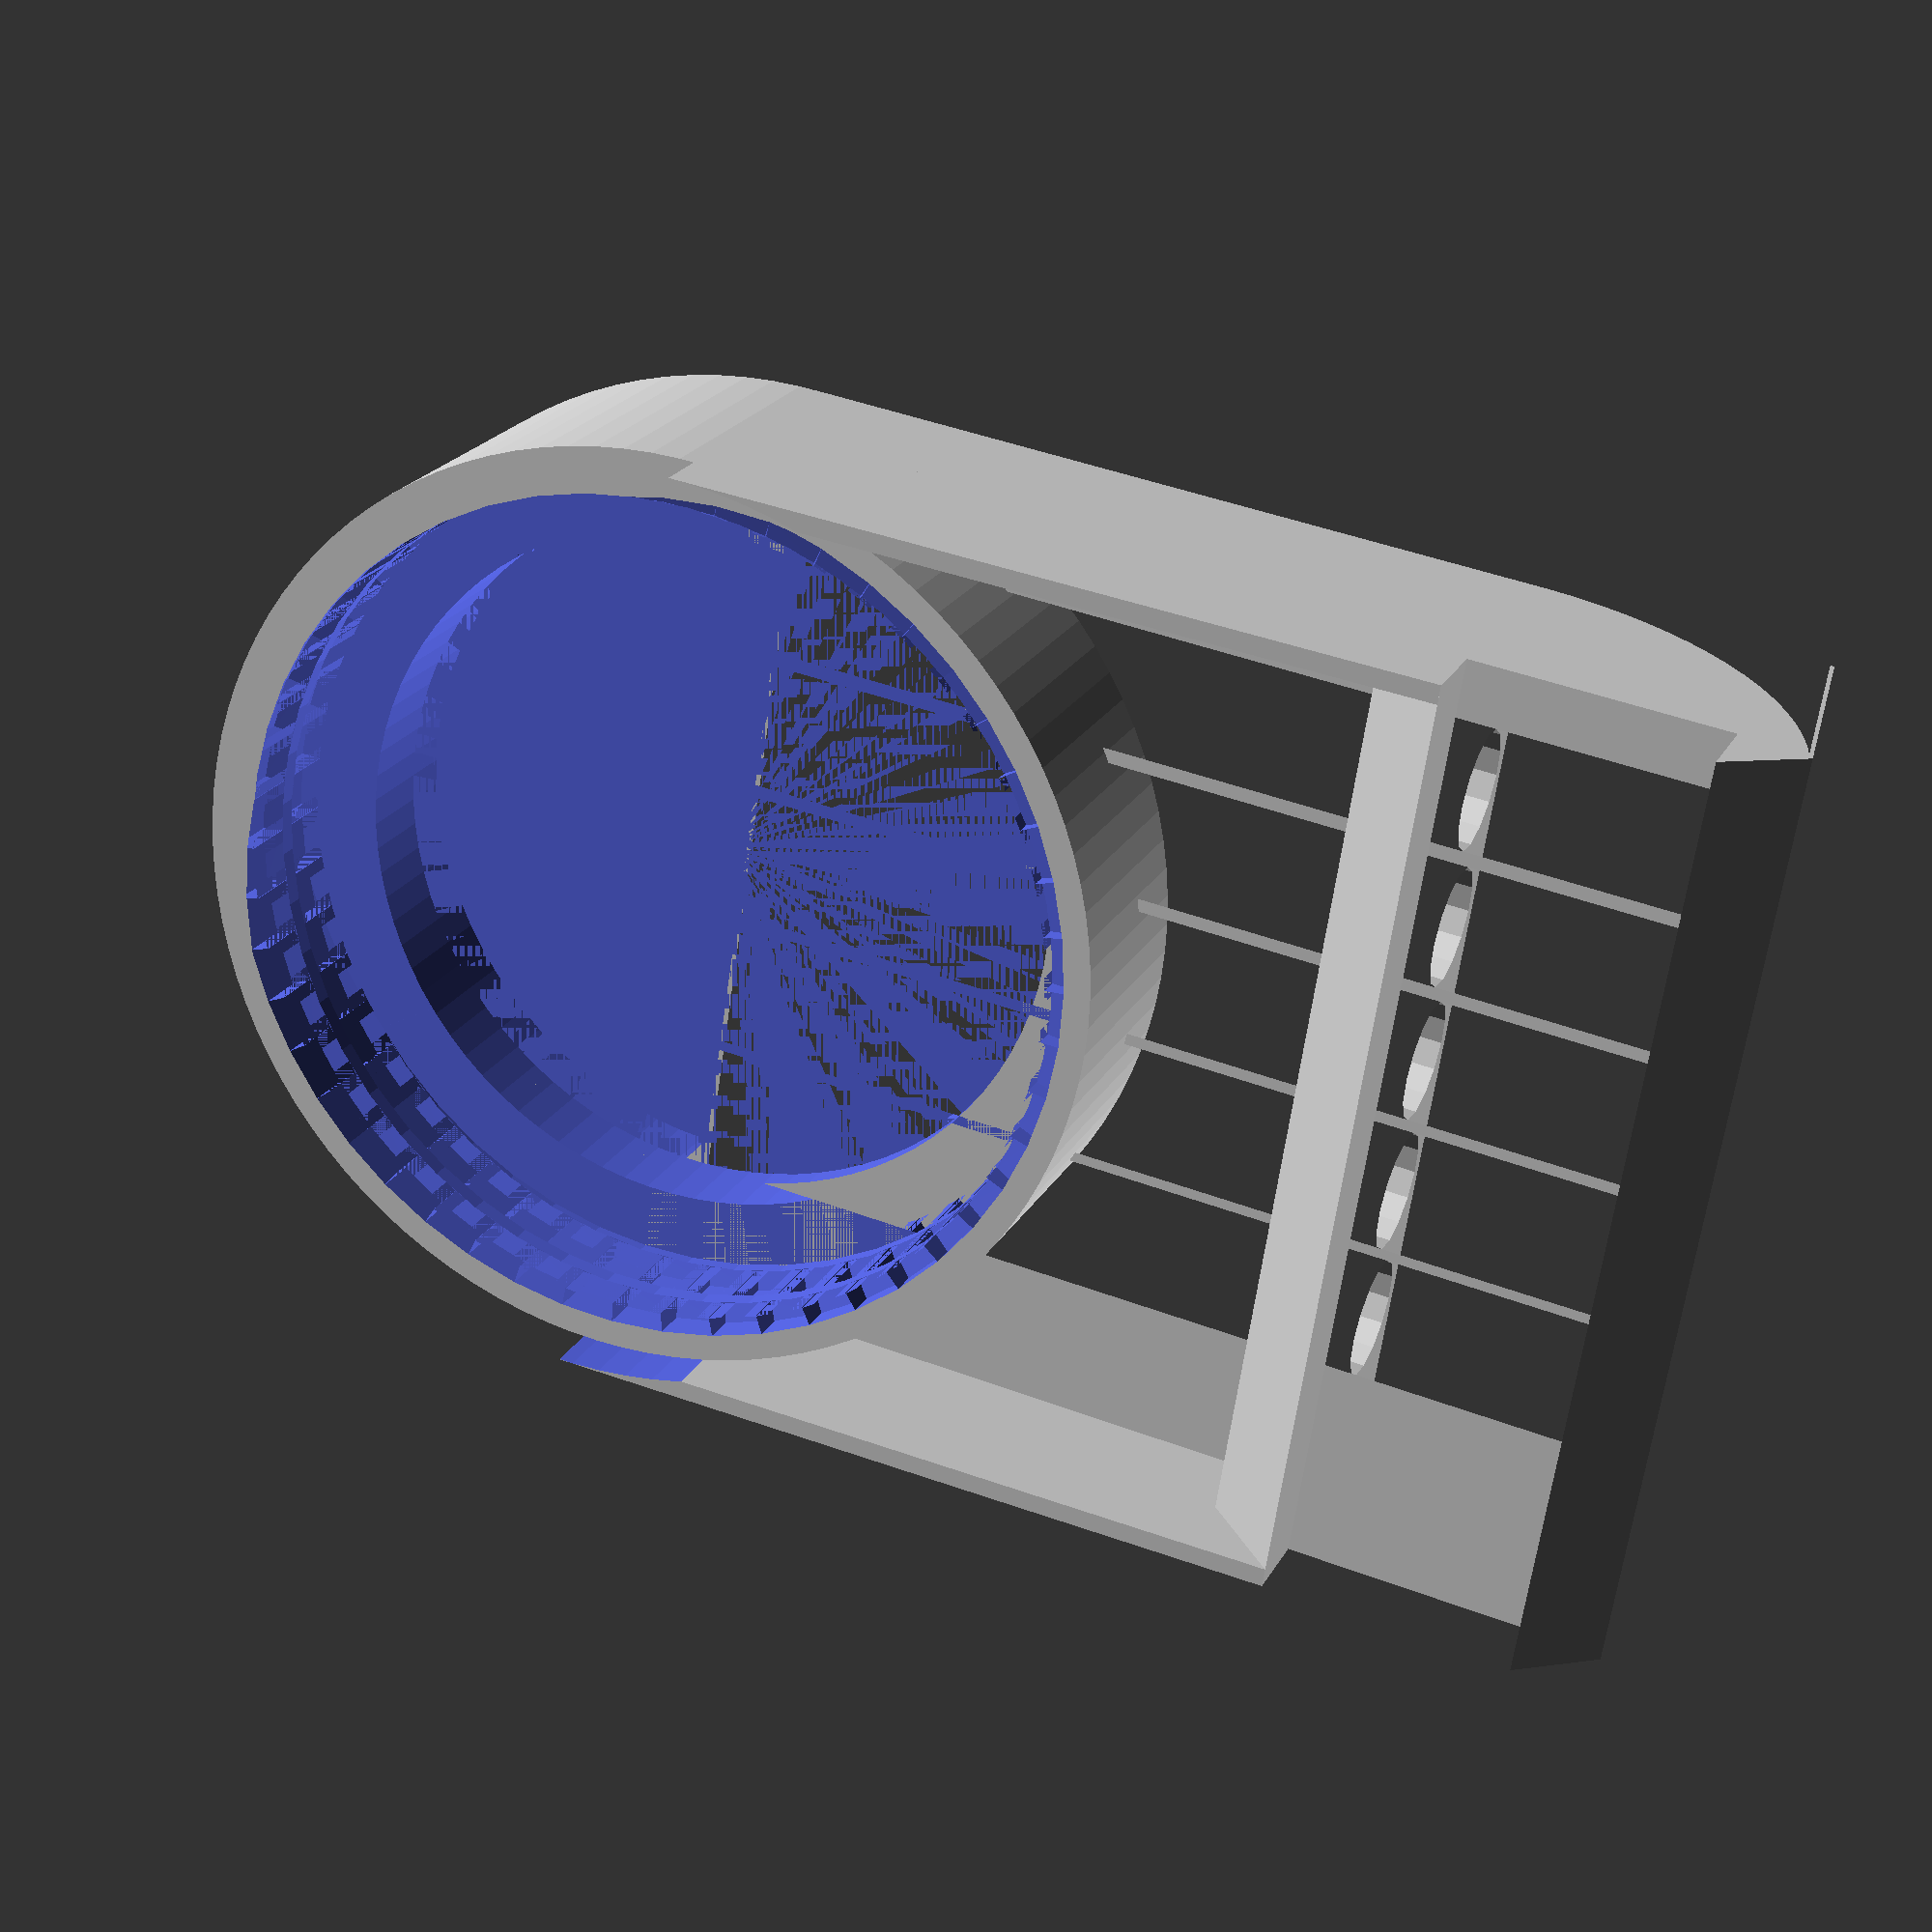
<openscad>
// Bee Feeder V2
// 		http://www.thingiverse.com/thing:2008534
// I'd prefer creative commons, but due to libraries, licence is GPL
//
// Uses:
//   My original (blender) version
//      http://www.thingiverse.com/thing:269229
//   Canning Jar Lid by Alex English - ProtoParadigm
//		http://www.thingiverse.com/thing:19105
//   Thread Library by syvwlch 
//      http://www.thingiverse.com/thing:8793

/* [main] */

// you can either create a lid, or poke holes in a regular jar lid
create_part=0; // [0:Bee Feeder,1:drip lid]

// resolution 1=regular(aka 1x)
resfactor=1.0;

// What size canning jar to use
jar_threads=0; // [0:Regular,1:Wide mouth]

/* [bee feeder] */

// How tall the entrance to the hive is (mm) (default is 3/4 inch)
hive_entrance_height=19.05;

// How thick the side of the hive is (mm) (default is 3/4 inch)
hive_wall_thickness=19.05;

// distance from hive to jar (rim) - must be far enough to allow jar to tilt
// default value is about right for
from_jar_to_hive=22;

// what shape to make bee tunnles
tunnelShape=0; // [0:Round,1:Hex]

// size for bee tunnels (mm) (standard is 3/8 inch)
bee_size=9.5;

// thickness for the threads wall (mm)
threads_wall_thickness=2;

// how deep the threaded area should be (mm)
threads_deapth=15;

// how high the hook protrudes into the hive (mm) (default = 1/4in)
hook_height=6.35;

// how wide the base of the hooks are (mm) (default = 1/4in)
hook_width=6.35; // 1/4 inch

// how thick the ceiling and floor of the bee tunnel are (mm)
tunnel_floor_thick=1;

// how thick the support gussts are (mm) (can be 0 to turn off)
gusset_thick=1.5;

// require this much spacing between bee tunnels (mm)
min_tunnel_spacing=0.1;

// how many sides the threaded area has (even numbers work better)
threaded_area_sides=102;

/* [drip lid] */

// how thick the jar lid is (mm)
jar_lid_thickness=0.5;

// how big should the drip holes be (mm)
drip_hole_dia=0.55;

// drip holes per square inch
drip_hole_density=2.25;

/* [hidden] */

function myFnFunc(r)=max(3*r,12)*resfactor;


// --------------------- Thread library
module threadPiece(Xa, Ya, Za, Xb, Yb, Zb, radiusa, radiusb, tipRatioa, tipRatiob, threadAngleTop, threadAngleBottom)
{	
	angleZ=atan2(Ya, Xa);
	twistZ=atan2(Yb, Xb)-atan2(Ya, Xa);

	polyPoints=[
		[Xa+ radiusa*cos(+angleZ),		Ya+ radiusa*sin(+angleZ),		Za ],
		[Xa+ radiusa*cos(+angleZ),		Ya+ radiusa*sin(+angleZ),		Za + radiusa*tipRatioa ],
		[Xa ,						Ya ,						Za+ radiusa*(tipRatioa+sin(threadAngleTop)) ],
		[Xa ,						Ya ,						Za ],
		[Xa ,						Ya ,						Za+ radiusa*sin(threadAngleBottom) ],
	
		[Xb+ radiusb*cos(angleZ+twistZ),	Yb+ radiusb*sin(angleZ+twistZ),	Zb ],
		[Xb+ radiusb*cos(angleZ+twistZ),	Yb+ radiusb*sin(angleZ+twistZ),	Zb+ radiusb*tipRatiob ],
		[Xb ,						Yb ,						Zb+ radiusb*(tipRatiob+sin(threadAngleTop)) ],
		[Xb ,						Yb ,						Zb ],
		[Xb ,						Yb ,						Zb+ radiusb*sin(threadAngleBottom)] ];
	
	polyTriangles=[
		[ 0, 1, 6 ], [ 0, 6, 5 ], 					// tip of profile
		[ 1, 7, 6 ], [ 1, 2, 7 ], 					// upper side of profile
		[ 0, 5, 4 ], [ 4, 5, 9 ], 					// lower side of profile
		[ 4, 9, 3 ], [ 9, 8, 3 ], [ 3, 8, 2 ], [ 8, 7, 2 ], 	// back of profile
		[ 0, 4, 3 ], [ 0, 3, 2 ], [ 0, 2, 1 ], 			// a side of profile
		[ 5, 8, 9 ], [ 5, 7, 8 ], [ 5, 6, 7 ]  			// b side of profile
		 ];
	
	polyhedron( polyPoints, polyTriangles );
}

module shaftPiece(Xa, Ya, Za, Xb, Yb, Zb, radiusa, radiusb, tipRatioa, tipRatiob, threadAngleTop, threadAngleBottom)
{	
	angleZ=atan2(Ya, Xa);
	twistZ=atan2(Yb, Xb)-atan2(Ya, Xa);

	threadAngleTop=15;
	threadAngleBottom=-15;

	shaftRatio=0.5;

	polyPoints1=[
		[Xa,						Ya,						Za + radiusa*sin(threadAngleBottom) ],
		[Xa,						Ya,						Za + radiusa*(tipRatioa+sin(threadAngleTop)) ],
		[Xa*shaftRatio,				Ya*shaftRatio ,				Za + radiusa*(tipRatioa+sin(threadAngleTop)) ],
		[Xa*shaftRatio ,				Ya*shaftRatio ,				Za ],
		[Xa*shaftRatio ,				Ya*shaftRatio ,				Za + radiusa*sin(threadAngleBottom) ],
	
		[Xb,						Yb,						Zb + radiusb*sin(threadAngleBottom) ],
		[Xb,						Yb,						Zb + radiusb*(tipRatiob+sin(threadAngleTop)) ],
		[Xb*shaftRatio ,				Yb*shaftRatio ,				Zb + radiusb*(tipRatiob+sin(threadAngleTop)) ],
		[Xb*shaftRatio ,				Yb*shaftRatio ,				Zb ],
		[Xb*shaftRatio ,				Yb*shaftRatio ,				Zb + radiusb*sin(threadAngleBottom) ] ];
	
	polyTriangles1=[
		[ 0, 1, 6 ], [ 0, 6, 5 ], 					// tip of profile
		[ 1, 7, 6 ], [ 1, 2, 7 ], 					// upper side of profile
		[ 0, 5, 4 ], [ 4, 5, 9 ], 					// lower side of profile
		[ 3, 4, 9 ], [ 9, 8, 3 ], [ 2, 3, 8 ], [ 8, 7, 2 ], 	// back of profile
		[ 0, 4, 3 ], [ 0, 3, 2 ], [ 0, 2, 1 ], 			// a side of profile
		[ 5, 8, 9 ], [ 5, 7, 8 ], [ 5, 6, 7 ]  			// b side of profile
		 ];
	

	// this is the back of the raised part of the profile
	polyhedron( polyPoints1, polyTriangles1 );
}

module trapezoidThread(
	length=45,				// axial length of the threaded rod
	pitch=10,				// axial distance from crest to crest
	pitchRadius=10,			// radial distance from center to mid-profile
	threadHeightToPitch=0.5,	// ratio between the height of the profile and the pitch
						// std value for Acme or metric lead screw is 0.5
	profileRatio=0.5,			// ratio between the lengths of the raised part of the profile and the pitch
						// std value for Acme or metric lead screw is 0.5
	threadAngle=30,			// angle between the two faces of the thread
						// std value for Acme is 29 or for metric lead screw is 30
	RH=true,				// true/false the thread winds clockwise looking along shaft, i.e.follows the Right Hand Rule
	clearance=0.1,			// radial clearance, normalized to thread height
	backlash=0.1,			// axial clearance, normalized to pitch
	stepsPerTurn=24			// number of slices to create per turn
		)
{

	numberTurns=length/pitch;
		
	steps=stepsPerTurn*numberTurns;

	trapezoidRatio=				2*profileRatio*(1-backlash);

	function	threadAngleTop(i)=	threadAngle/2;
	function	threadAngleBottom(i)=	-threadAngle/2;

	function 	threadHeight(i)=		pitch*threadHeightToPitch;

	function	pitchRadius(i)=		pitchRadius;
	function	minorRadius(i)=		pitchRadius(i)-0.5*threadHeight(i);
	
	function 	X(i)=				minorRadius(i)*cos(i*360*numberTurns);
	function 	Y(i)=				minorRadius(i)*sin(i*360*numberTurns);
	function 	Z(i)=				pitch*numberTurns*i;

	function	tip(i)=			trapezoidRatio*(1-0.5*sin(threadAngleTop(i))+0.5*sin(threadAngleBottom(i)));

	// this is the threaded rod

	if (RH==true)
	translate([0,0,-threadHeight(0)*sin(threadAngleBottom(0))])
	for (i=[0:steps-1])
	{
		threadPiece(
			Xa=				X(i/steps),
			Ya=				Y(i/steps),
			Za=				Z(i/steps),
			Xb=				X((i+1)/steps),
			Yb=				Y((i+1)/steps), 
			Zb=				Z((i+1)/steps), 
			radiusa=			threadHeight(i/steps), 
			radiusb=			threadHeight((i+1)/steps),
			tipRatioa=			tip(i/steps),
			tipRatiob=			tip((i+1)/steps),
			threadAngleTop=		threadAngleTop(i), 
			threadAngleBottom=	threadAngleBottom(i)
			);

		shaftPiece(
			Xa=				X(i/steps),
			Ya=				Y(i/steps),
			Za=				Z(i/steps),
			Xb=				X((i+1)/steps),
			Yb=				Y((i+1)/steps), 
			Zb=				Z((i+1)/steps), 
			radiusa=			threadHeight(i/steps), 
			radiusb=			threadHeight((i+1)/steps),
			tipRatioa=			tip(i/steps),
			tipRatiob=			tip((i+1)/steps),
			threadAngleTop=		threadAngleTop(i), 
			threadAngleBottom=	threadAngleBottom(i)
			);
	}

	if (RH==false)
	translate([0,0,-threadHeight(0)*sin(threadAngleBottom(0))])
	mirror([0,1,0])
	for (i=[0:steps-1])
	{
		threadPiece(
			Xa=				X(i/steps),
			Ya=				Y(i/steps),
			Za=				Z(i/steps),
			Xb=				X((i+1)/steps),
			Yb=				Y((i+1)/steps), 
			Zb=				Z((i+1)/steps), 
			radiusa=			threadHeight(i/steps), 
			radiusb=			threadHeight((i+1)/steps),
			tipRatioa=			tip(i/steps),
			tipRatiob=			tip((i+1)/steps),
			threadAngleTop=		threadAngleTop(i), 
			threadAngleBottom=	threadAngleBottom(i)
			);

		shaftPiece(
			Xa=				X(i/steps),
			Ya=				Y(i/steps),
			Za=				Z(i/steps),
			Xb=				X((i+1)/steps),
			Yb=				Y((i+1)/steps), 
			Zb=				Z((i+1)/steps), 
			radiusa=			threadHeight(i/steps), 
			radiusb=			threadHeight((i+1)/steps),
			tipRatioa=			tip(i/steps),
			tipRatiob=			tip((i+1)/steps),
			threadAngleTop=		threadAngleTop(i), 
			threadAngleBottom=	threadAngleBottom(i)
			);
	}

	rotate([0,0,180/stepsPerTurn])
	cylinder(
		h=length+threadHeight(1)*(tip(1)+sin( threadAngleTop(1) )-1*sin( threadAngleBottom(1) ) ),
		r1=minorRadius(0)-clearance*threadHeight(0),
		r2=minorRadius(0)-clearance*threadHeight(0),
		$fn=stepsPerTurn
			);
}

module trapezoidThreadNegativeSpace(
	length=45,				// axial length of the threaded rod
	pitch=10,				// axial distance from crest to crest
	pitchRadius=10,			// radial distance from center to mid-profile
	threadHeightToPitch=0.5,	// ratio between the height of the profile and the pitch
						// std value for Acme or metric lead screw is 0.5
	profileRatio=0.5,			// ratio between the lengths of the raised part of the profile and the pitch
						// std value for Acme or metric lead screw is 0.5
	threadAngle=30,			// angle between the two faces of the thread
						// std value for Acme is 29 or for metric lead screw is 30
	RH=true,				// true/false the thread winds clockwise looking along shaft, i.e.follows the Right Hand Rule
	countersunk=0,			// depth of 45 degree chamfered entries, normalized to pitch
	clearance=0.1,			// radial clearance, normalized to thread height
	backlash=0.1,			// axial clearance, normalized to pitch
	stepsPerTurn=24			// number of slices to create per turn
		)
{

	translate([0,0,-countersunk*pitch])	
	cylinder(
		h=2*countersunk*pitch, 
		r2=pitchRadius+clearance*pitch+0.25*pitch,
		r1=pitchRadius+clearance*pitch+0.25*pitch+2*countersunk*pitch,
		$fn=24
			);

	translate([0,0,countersunk*pitch])	
	translate([0,0,-pitch])
	trapezoidThread(
		length=length+0.5*pitch, 				// axial length of the threaded rod 
		pitch=pitch, 					// axial distance from crest to crest
		pitchRadius=pitchRadius+clearance*pitch, 	// radial distance from center to mid-profile
		threadHeightToPitch=threadHeightToPitch, 	// ratio between the height of the profile and the pitch 
									// std value for Acme or metric lead screw is 0.5
		profileRatio=profileRatio, 			// ratio between the lengths of the raised part of the profile and the pitch
									// std value for Acme or metric lead screw is 0.5
		threadAngle=threadAngle,			// angle between the two faces of the thread
									// std value for Acme is 29 or for metric lead screw is 30
		RH=true, 						// true/false the thread winds clockwise looking along shaft
									// i.e.follows  Right Hand Rule
		clearance=0, 					// radial clearance, normalized to thread height
		backlash=-backlash, 				// axial clearance, normalized to pitch
		stepsPerTurn=stepsPerTurn 			// number of slices to create per turn
			);	

	translate([0,0,length-countersunk*pitch])
	cylinder(
		h=2*countersunk*pitch, 
		r1=pitchRadius+clearance*pitch+0.25*pitch,
		r2=pitchRadius+clearance*pitch+0.25*pitch+2*countersunk*pitch,$fn=24,
		$fn=24
			);
}

module trapezoidNut(
	length=45,				// axial length of the threaded rod
	radius=25,				// outer radius of the nut
	pitch=10,				// axial distance from crest to crest
	pitchRadius=10,			// radial distance from center to mid-profile
	threadHeightToPitch=0.5,	// ratio between the height of the profile and the pitch
						// std value for Acme or metric lead screw is 0.5
	profileRatio=0.5,			// ratio between the lengths of the raised part of the profile and the pitch
						// std value for Acme or metric lead screw is 0.5
	threadAngle=30,			// angle between the two faces of the thread
						// std value for Acme is 29 or for metric lead screw is 30
	RH=true,				// true/false the thread winds clockwise looking along shaft, i.e.follows the Right Hand Rule
	countersunk=0,			// depth of 45 degree chamfered entries, normalized to pitch
	clearance=0.1,			// radial clearance, normalized to thread height
	backlash=0.1,			// axial clearance, normalized to pitch
	stepsPerTurn=24			// number of slices to create per turn
		)
{
	difference() 
	{
		cylinder(
			h=length,
			r1=radius, 
			r2=radius,
			$fn=6
				);
		
		trapezoidThreadNegativeSpace(
			length=length, 					// axial length of the threaded rod 
			pitch=pitch, 					// axial distance from crest to crest
			pitchRadius=pitchRadius, 			// radial distance from center to mid-profile
			threadHeightToPitch=threadHeightToPitch, 	// ratio between the height of the profile and the pitch 
										// std value for Acme or metric lead screw is 0.5
			profileRatio=profileRatio, 			// ratio between the lengths of the raised part of the profile and the pitch
										// std value for Acme or metric lead screw is 0.5
			threadAngle=threadAngle,			// angle between the two faces of the thread
										// std value for Acme is 29 or for metric lead screw is 30
			RH=true, 						// true/false the thread winds clockwise looking along shaft
										// i.e.follows  Right Hand Rule
			countersunk=countersunk,			// depth of 45 degree countersunk entries, normalized to pitch
			clearance=clearance, 				// radial clearance, normalized to thread height
			backlash=backlash, 				// axial clearance, normalized to pitch
			stepsPerTurn=stepsPerTurn 			// number of slices to create per turn
				);	
	}
}

// --------------------- Jar library

regularMouthR = 71 / 2; // Regular Mouth Jar Cap Inner Radius
wideMouthR = 87 / 2; // Wide Mouth Jar Cap Inner Radius
jarThreadsWallThick = threads_wall_thickness;
jarThreadsDeapth = threads_deapth;
ring_height = jarThreadsDeapth + jarThreadsWallThick;
thread_height = 1.7;
thread_quality = 10+resfactor*40; //~10 for draft, 45, 60,72, or 90 for higher qualities, higher numbers dramatically increase render time, and increase the poly count, wich will increase file sizes and slicing times, but will make smoother curves
mouthR=jar_threads==0?regularMouthR:wideMouthR;
ringR=mouthR-1.325;
jarInnerR=mouthR-7;
jarLidFacets=threaded_area_sides;

module jarRing(mouthR){
	difference(){
		cylinder(r=(mouthR+jarThreadsWallThick), jarThreadsDeapth, $fn=jarLidFacets);
		trapezoidThreadNegativeSpace(length=jarThreadsDeapth + jarThreadsWallThick, pitch=6.35, pitchRadius=(mouthR-1.524), threadHeightToPitch=(1.524/6.35), profileRatio=1.66, threadAngle=30, RH=true, countersunk=0, clearance=0.1, backlash=0.1, stepsPerTurn=thread_quality); //threads and hole
	}
}

module jarLid(mouthR){
	translate([0,0,ring_height]) rotate([180, 0, 0]) difference(){
		union(){
			jarRing(mouthR); //Outer ring with threads
			translate([0,0,jarThreadsDeapth]) cylinder(r=(mouthR+jarThreadsWallThick), jarThreadsWallThick, $fa=30); //top surface
			translate([0,0,jarThreadsDeapth]) rotate_extrude(convexity = 10, $fn = 100) translate([mouthR-7, 0, 0]) circle(r = 2, $fn = 100); //torus on underside of lid for tighter seal
		}
		translate([0, 0, ring_height]) rotate_extrude(convexity=10, $fa=1) translate([mouthR+jarThreadsWallThick, 0, 0]) rotate([0,0,40]) scale([jarThreadsWallThick, jarThreadsWallThick*2]) square(1, true); //chamfer on top edge
	}
}

module jarLidlessLid(mouthR,addChamfer=false){
	// a jar lid that accepts a canning lid
	translate([0,0,jarThreadsDeapth]) rotate([180, 0, 0]) difference() {
		union() {
			jarRing(mouthR); //Outer ring with threads
			translate([0,0,jarThreadsDeapth]) difference(){
				cylinder(r=(mouthR+jarThreadsWallThick),h=jarThreadsWallThick,$fn=jarLidFacets); //top surface
				cylinder(r=jarInnerR,h=jarThreadsWallThick, $fn=myFnFunc(jarInnerR)); //top surface
			}
		}
		if(addChamfer){
			translate([0, 0, ring_height]) rotate_extrude(convexity=10, $fa=1) translate([mouthR+jarThreadsWallThick, 0, 0]) rotate([0,0,40]) scale([jarThreadsWallThick, jarThreadsWallThick*2]) square(1, true); //chamfer on top edge
		}
	}
}

// ----------------- my stuff

scoche=0.02;

module circleArray(r){
	step=25.4/drip_hole_density;
	numHoles=floor((r*2)/step);
	offs=((r*2)-(numHoles*step))/2; // offset for centering
	union(){
		for(x=[-r+offs:step:r]){
			for(y=[-r+offs:step:r]){
				mag=sqrt(x*x+y*y);
				if(mag<(r-drip_hole_dia/2)){ // only draw holes within the circle
					translate([x,y,0]) circle(r=drip_hole_dia/2,$fn=myFnFunc(drip_hole_dia/2));
				}
			}
		}
	}
	// alignment tool
	/*translate([0,0,1]) difference(){
		square([r*3,r*3],center=true);
		circle(r=r);
	}*/
}

module cylinderArray(r,h){
	linear_extrude(h) circleArray(r);
}

module jarLidWithHoles(ringR,thickness){
	// a flat surface with holes
	linear_extrude(thickness) difference(){
		circle(r=ringR,$fn=myFnFunc(ringR));
		circleArray(jarInnerR);
	}
	// the raised seal
	rotate_extrude(convexity = 10, $fn=myFnFunc(ringR*2)) translate([jarInnerR, 0, 0]) difference() {
		circle(r = 2, $fn = 32); //torus on underside of lid for tighter seal
		translate([-2,-4]) square([4,4]);
	}
}

module shaker(mouthR){
	difference(){
		jarLid(mouthR);
		translate([0,0,-scoche]) cylinderArray(jarInnerR,jarThreadsWallThick+scoche*2);
	}
}

module chamfer(xyz){
	// creates a chamfer angle, extruded along y axis
	// params are similar to cube()
	x=xyz[0];
	y=xyz[1];
	z=xyz[2];
	hyp=sqrt(x*x+z*z);
	ang=atan(z/x);
	translate([0,y,0]) rotate([90,0,0]) linear_extrude(y) difference(){
		square([x,z]);
		translate([0,z,1]) rotate([0,0,-ang]) square([hyp,hyp]);
	}
}

module gusset(h1,h2,l,thick){
	// create a webbing gusset
	t=0.02;
	rotate([90,0,0]) translate([0,0,-thick/2]) linear_extrude(thick) hull(){
		translate([0,h1-t]) square(t);
		translate([0,0]) square(t);
		translate([l-t,h2-t]) square(t);
		translate([l-t,0]) square(t);
	}
}

module beeFeeder(mouthR){
	rad_adj=mouthR+jarThreadsWallThick;
	hive_wall_thickness_adj=hive_wall_thickness+1; // make it a little wider to account for irregularities
	hive_entrance_height_adj=hive_entrance_height-0.5;
	pivot_r=hive_wall_thickness_adj+hook_width;
	jr_offs=tunnel_floor_thick*2+bee_size;
	numHoles=floor((jarInnerR*2)/(bee_size+min_tunnel_spacing));
	offs=((jarInnerR*2)-(numHoles*bee_size))/numHoles; // offset for each hole
	step=bee_size+offs;
	difference(){
		union(){
			// bee entrance thick for under hive entrance
			translate([-hook_width-hive_wall_thickness_adj,0,hive_entrance_height_adj/2]) rotate([0,90,0]) linear_extrude(hive_wall_thickness_adj+hook_width*2) difference(){
				square([hive_entrance_height_adj,rad_adj*2],center=true);
				for(y=[-jarInnerR+step/2:step:jarInnerR]){
					translate([hive_entrance_height_adj/2-bee_size/2-tunnel_floor_thick,y]) rotate([0,0,30]) circle(r=bee_size/2,$fn=(tunnelShape==0?myFnFunc(bee_size/2):6));
				}
			}
			// bee entrance long tunnel to the jar
			translate([0,0,tunnel_floor_thick+bee_size/2]) rotate([0,90,0]) linear_extrude(rad_adj+from_jar_to_hive) difference(){
				square([tunnel_floor_thick*2+bee_size,rad_adj*2],center=true);
				for(y=[-jarInnerR+step/2:step:jarInnerR]){
					translate([tunnel_floor_thick+bee_size/2-bee_size/2-tunnel_floor_thick,y]) rotate([0,0,30]) circle(r=bee_size/2,$fn=(tunnelShape==0?myFnFunc(bee_size/2):6));
				}
			}
			// gussets from jar to hook for added strength
			if(gusset_thick>0){
				translate([0, rad_adj-gusset_thick/2,tunnel_floor_thick*2+bee_size]) gusset(h2=jarThreadsDeapth,h1=hook_height+hive_entrance_height_adj-tunnel_floor_thick*2-bee_size,l=rad_adj+from_jar_to_hive,thick=gusset_thick);
				translate([0,-rad_adj+gusset_thick/2,tunnel_floor_thick*2+bee_size]) gusset(h2=jarThreadsDeapth,h1=hook_height+hive_entrance_height_adj-tunnel_floor_thick*2-bee_size,l=rad_adj+from_jar_to_hive,thick=gusset_thick);
			}
			// half-round for the end
			translate([from_jar_to_hive+rad_adj,0,0]) linear_extrude(hive_entrance_height_adj) difference(){
				circle(r=rad_adj,$fn=jarLidFacets);
				translate([-rad_adj*2,-rad_adj]) square([rad_adj*2,rad_adj*2]);
			}
			// add a hook
			translate([-hive_wall_thickness_adj,-rad_adj,hive_entrance_height_adj]) mirror([1,0,0]) chamfer([hook_width,rad_adj*2,hook_height]);
			translate([0,-rad_adj,hive_entrance_height_adj]) chamfer([hook_width,rad_adj*2,hook_height]);
		}
		
		// recess for jar ring
		translate([from_jar_to_hive+rad_adj,0,jr_offs]) cylinder(r=rad_adj,h=hive_entrance_height_adj,$fn=jarLidFacets);
		// inside of feeder area
		translate([from_jar_to_hive+rad_adj,0,tunnel_floor_thick]) cylinder(r=jarInnerR,h=hive_entrance_height_adj,$fn=myFnFunc(jarInnerR));
		// roundover so it can hook in
		translate([-scoche,rad_adj*2,pivot_r-scoche]) rotate([90,0,0]) linear_extrude(rad_adj*4) difference() {
			translate([-pivot_r,-pivot_r]) square([pivot_r,pivot_r]);
			circle(r=pivot_r,$fn=myFnFunc(pivot_r));
		}
	}
	// the threads, etc
	translate([from_jar_to_hive+mouthR+jarThreadsWallThick,0,hive_entrance_height_adj-jr_offs]) difference(){
		jarLidlessLid(mouthR);
		translate([0,0,-0.5]) cylinder(r=jarInnerR,h=jarThreadsWallThick+1,$fn=myFnFunc(jarInnerR));
	}
	// measurement tools
	//translate([0,-0.5,0]) cube([from_jar_to_hive,1,50]);
}

echo(mouthR,jarInnerR,ringR);
if(create_part==0){ // bee feeder
	beeFeeder(mouthR);
}else{ // lid 
	jarLidWithHoles(ringR,jar_lid_thickness);
}
</openscad>
<views>
elev=338.1 azim=188.8 roll=22.0 proj=p view=solid
</views>
